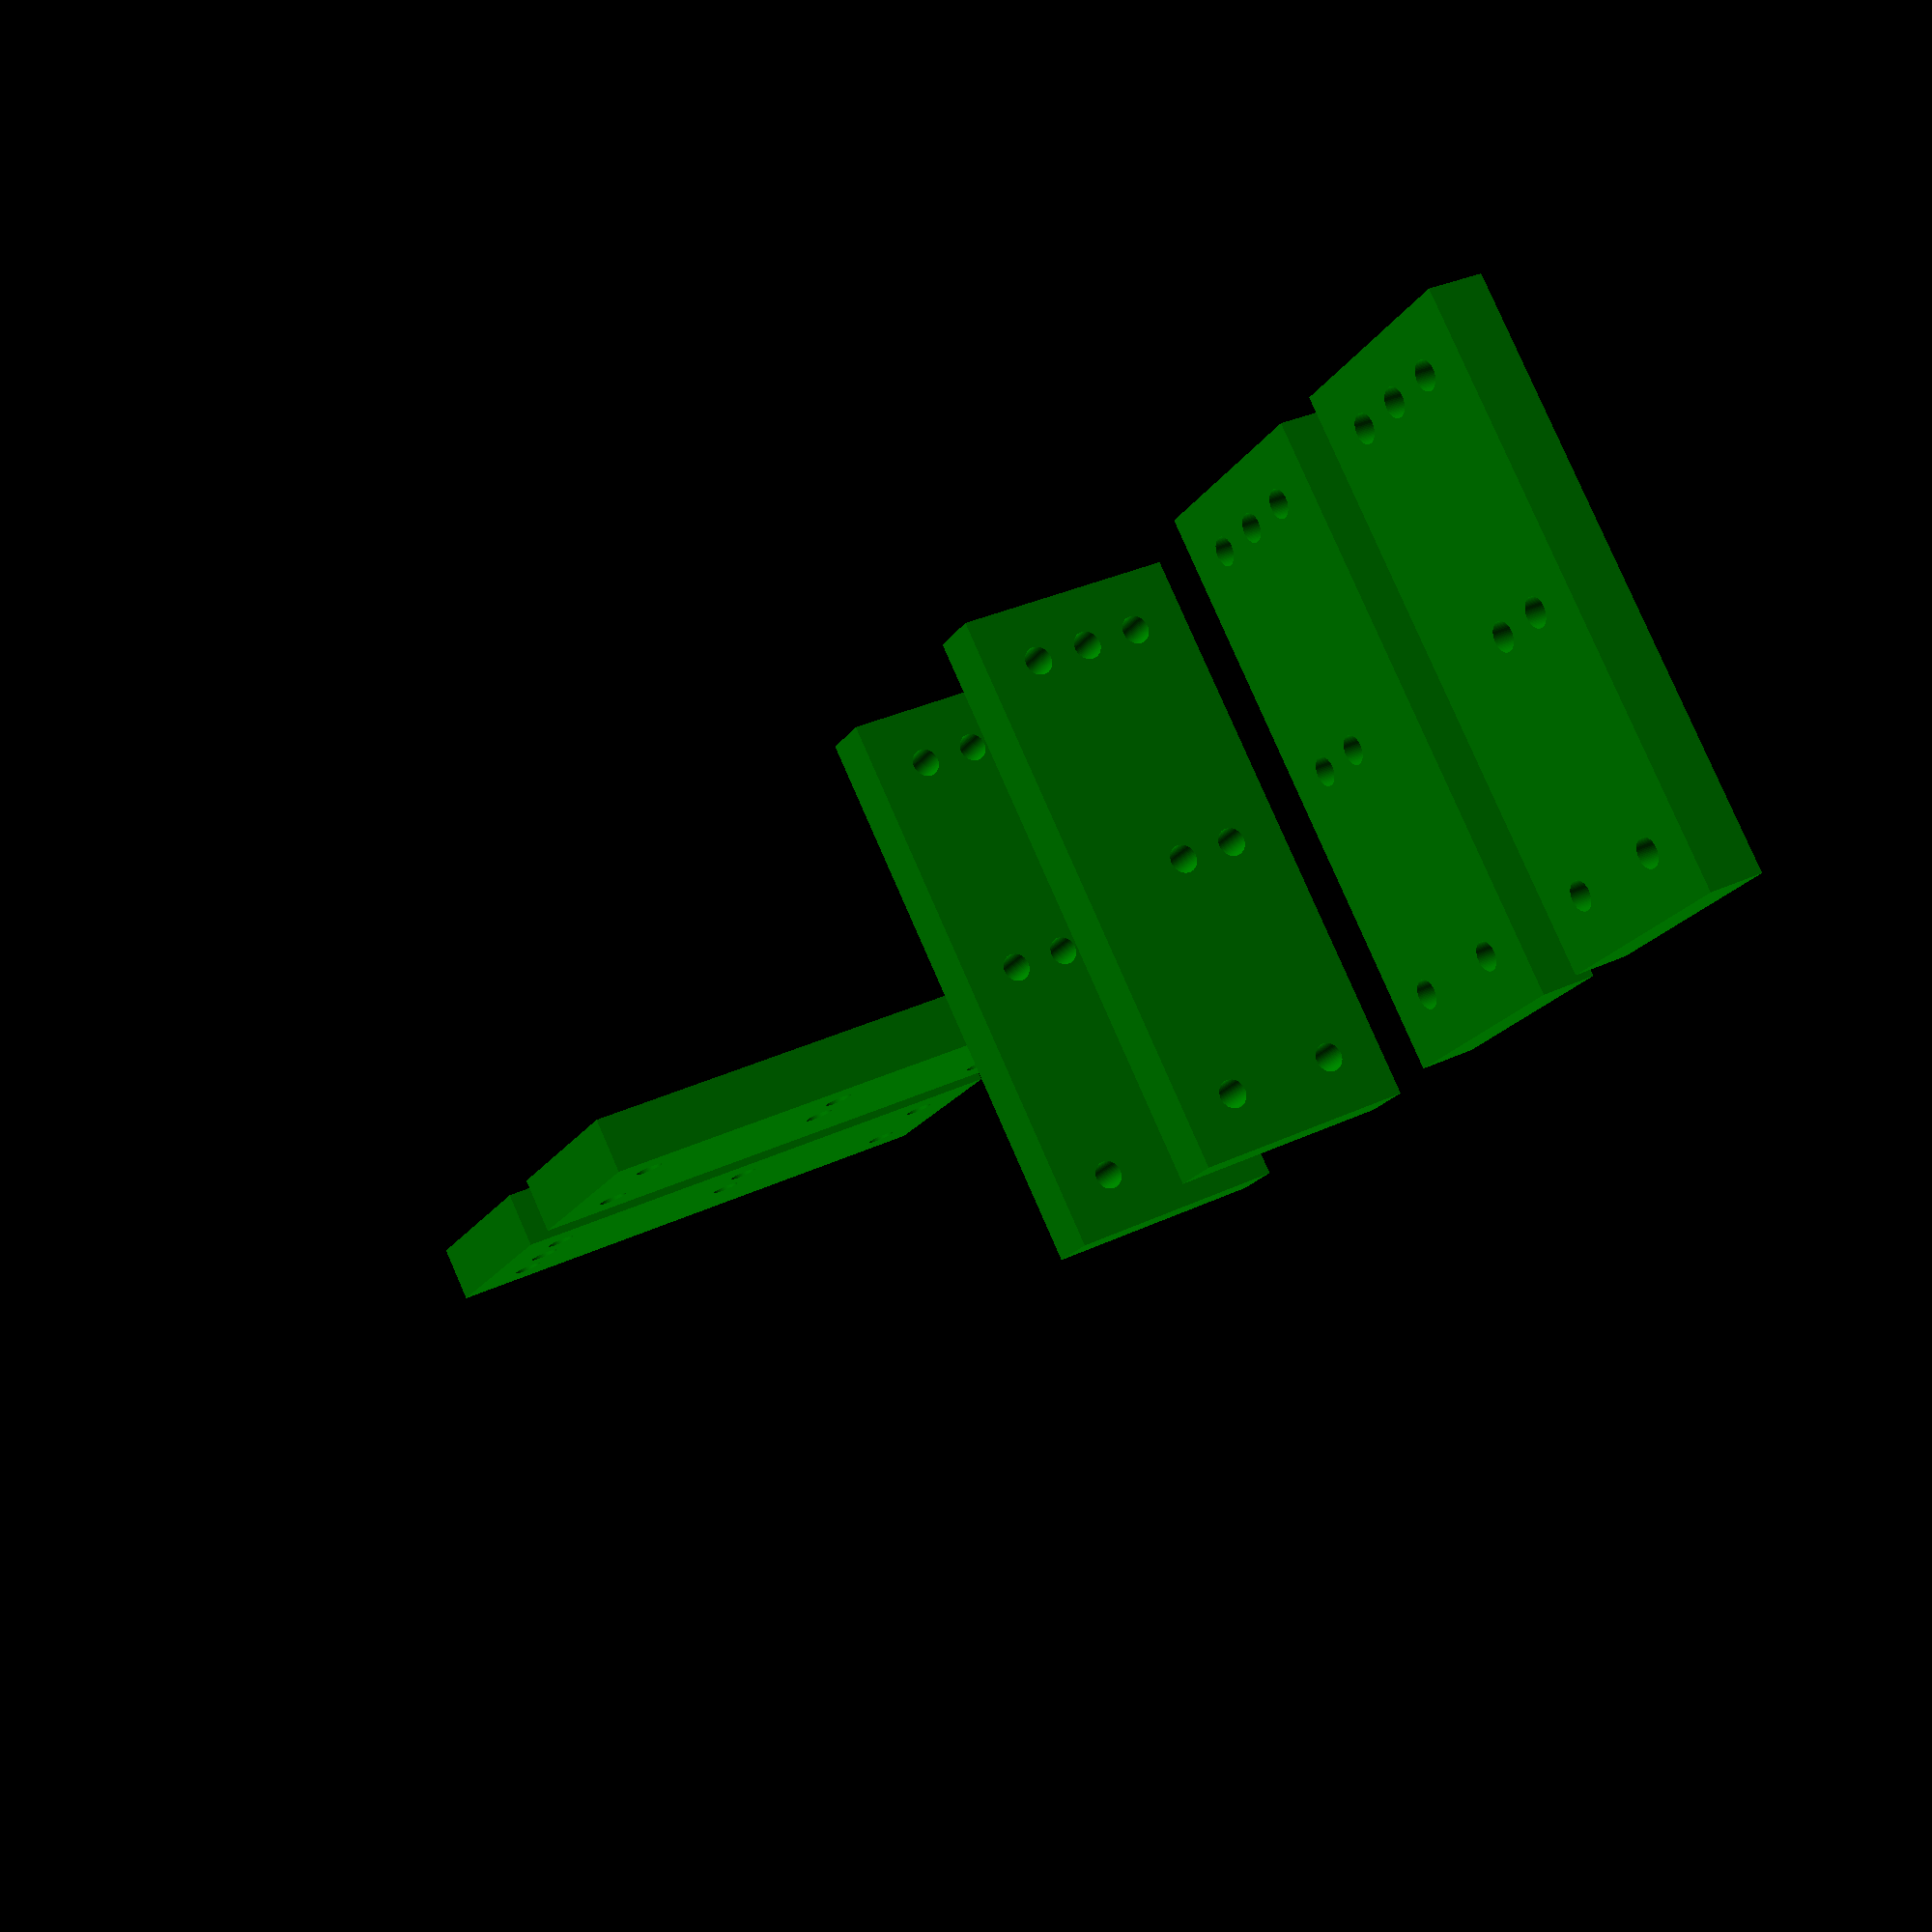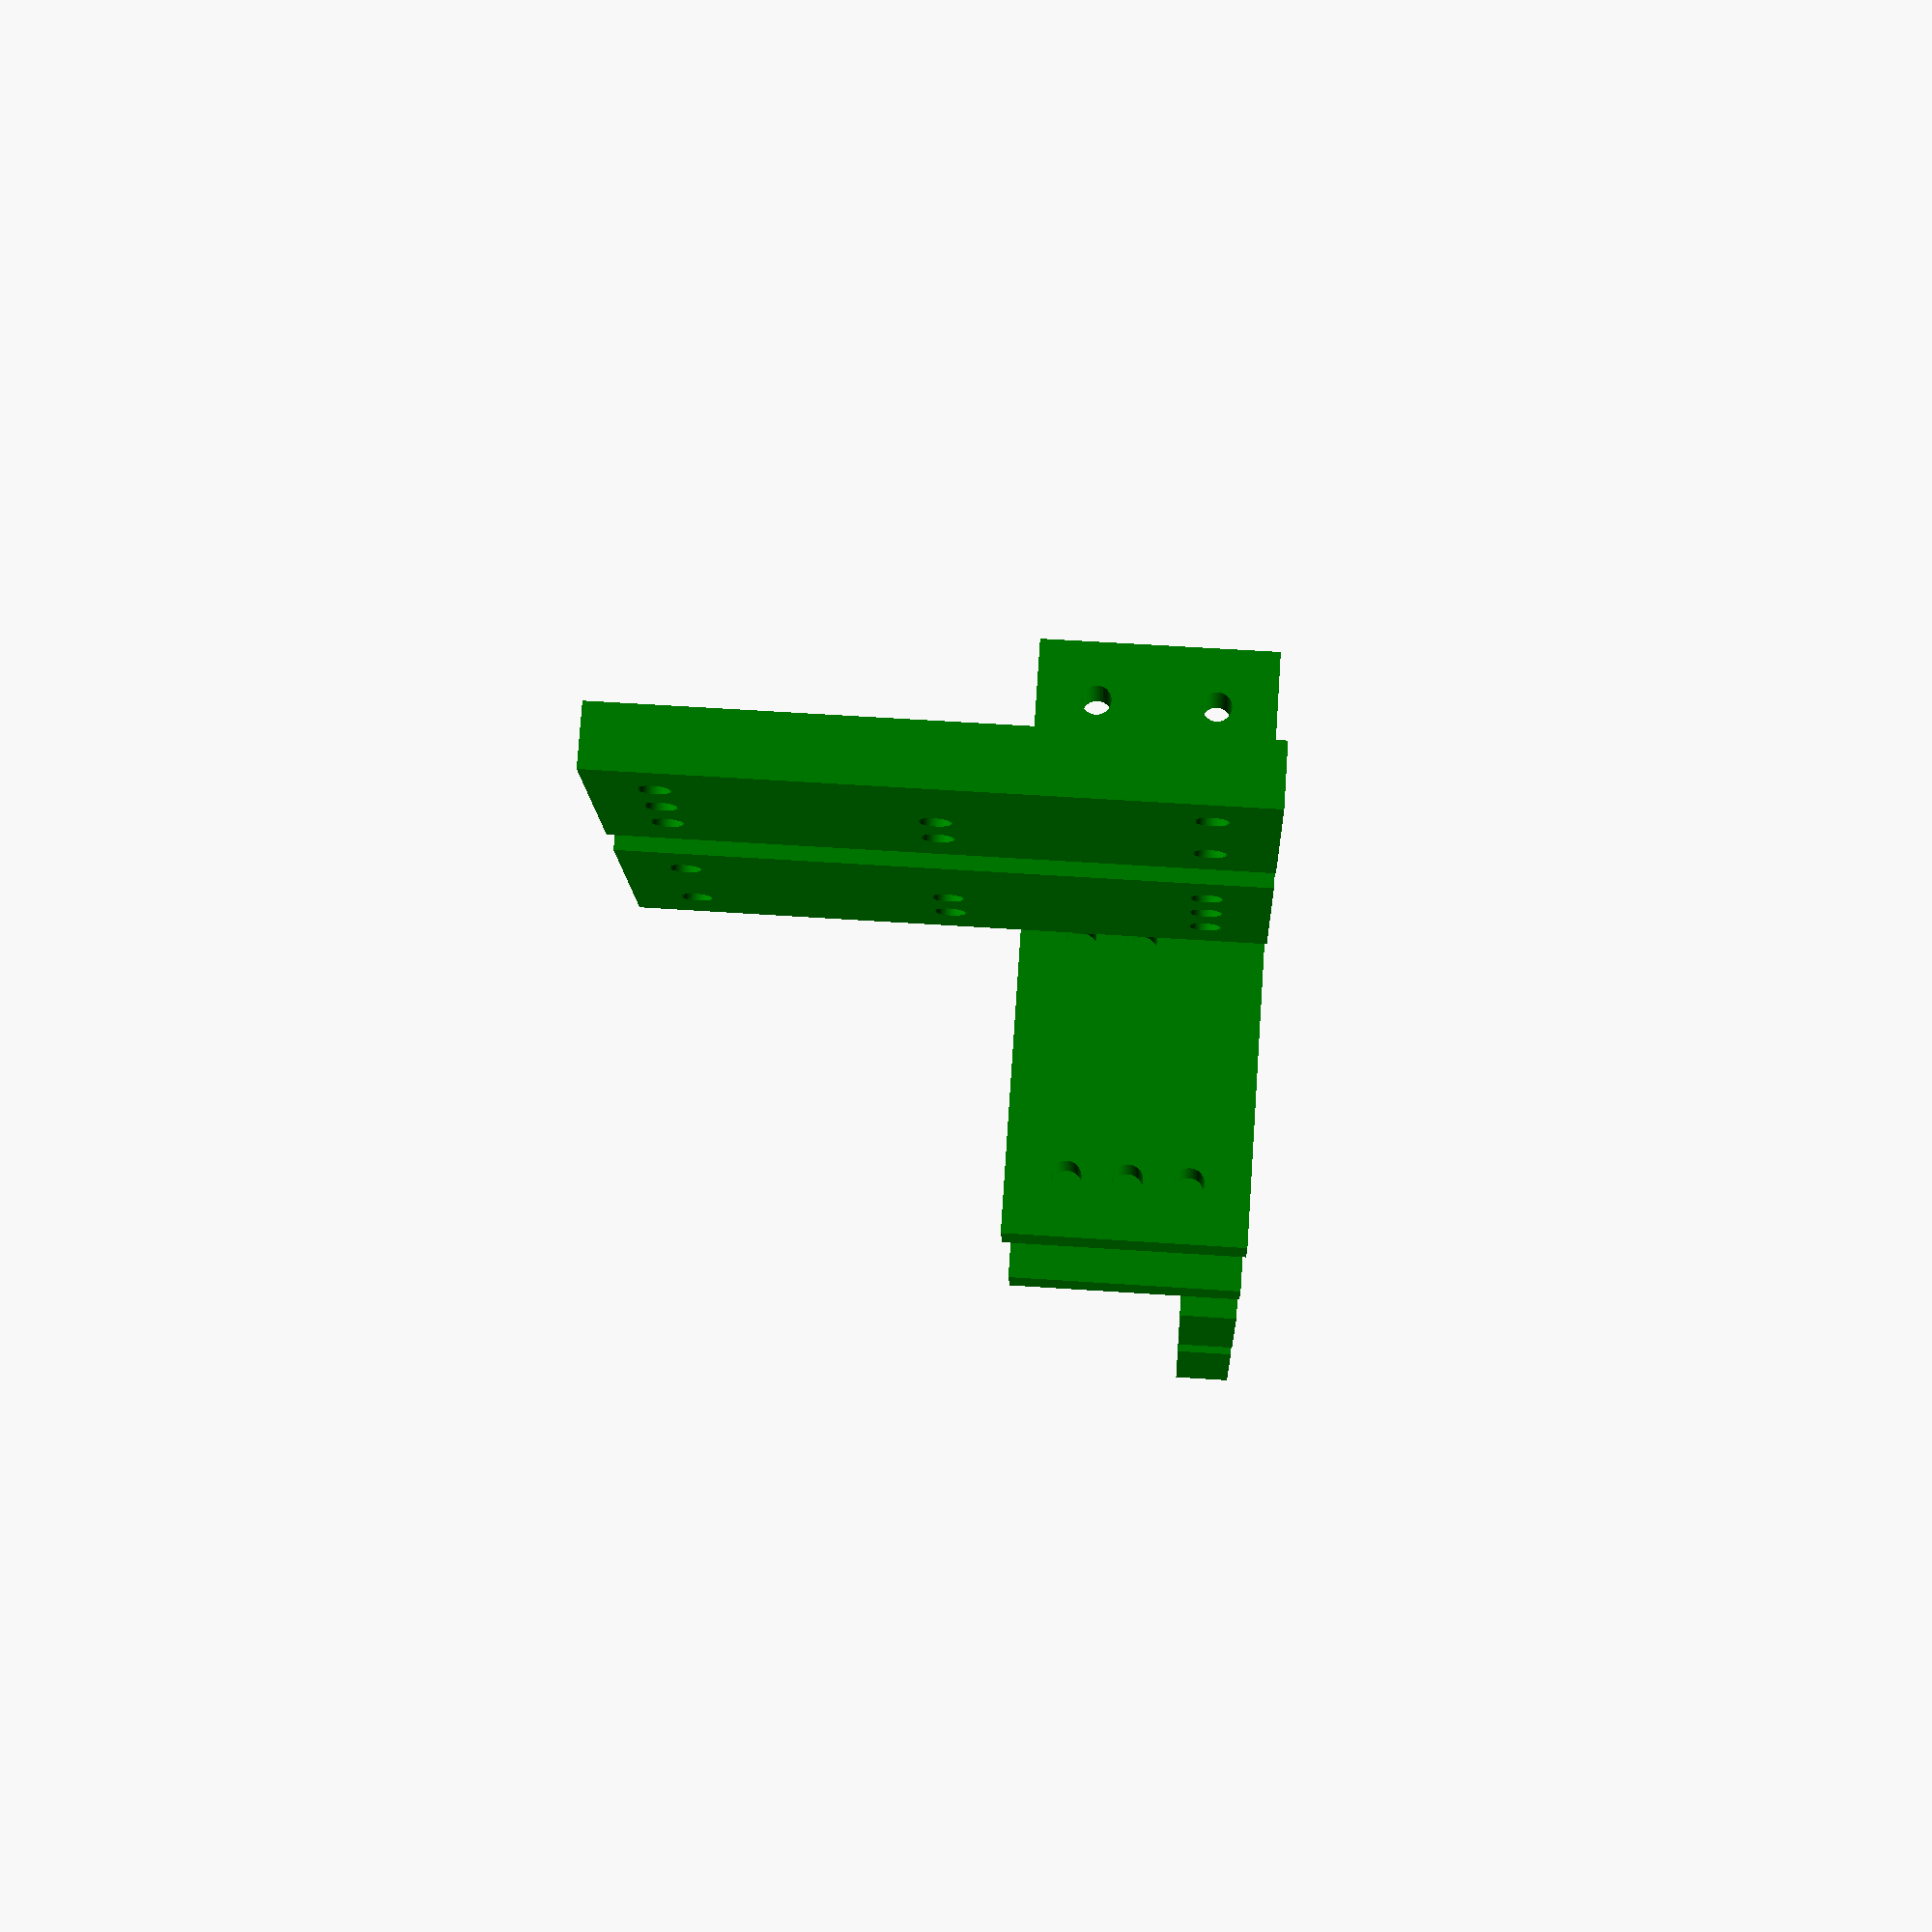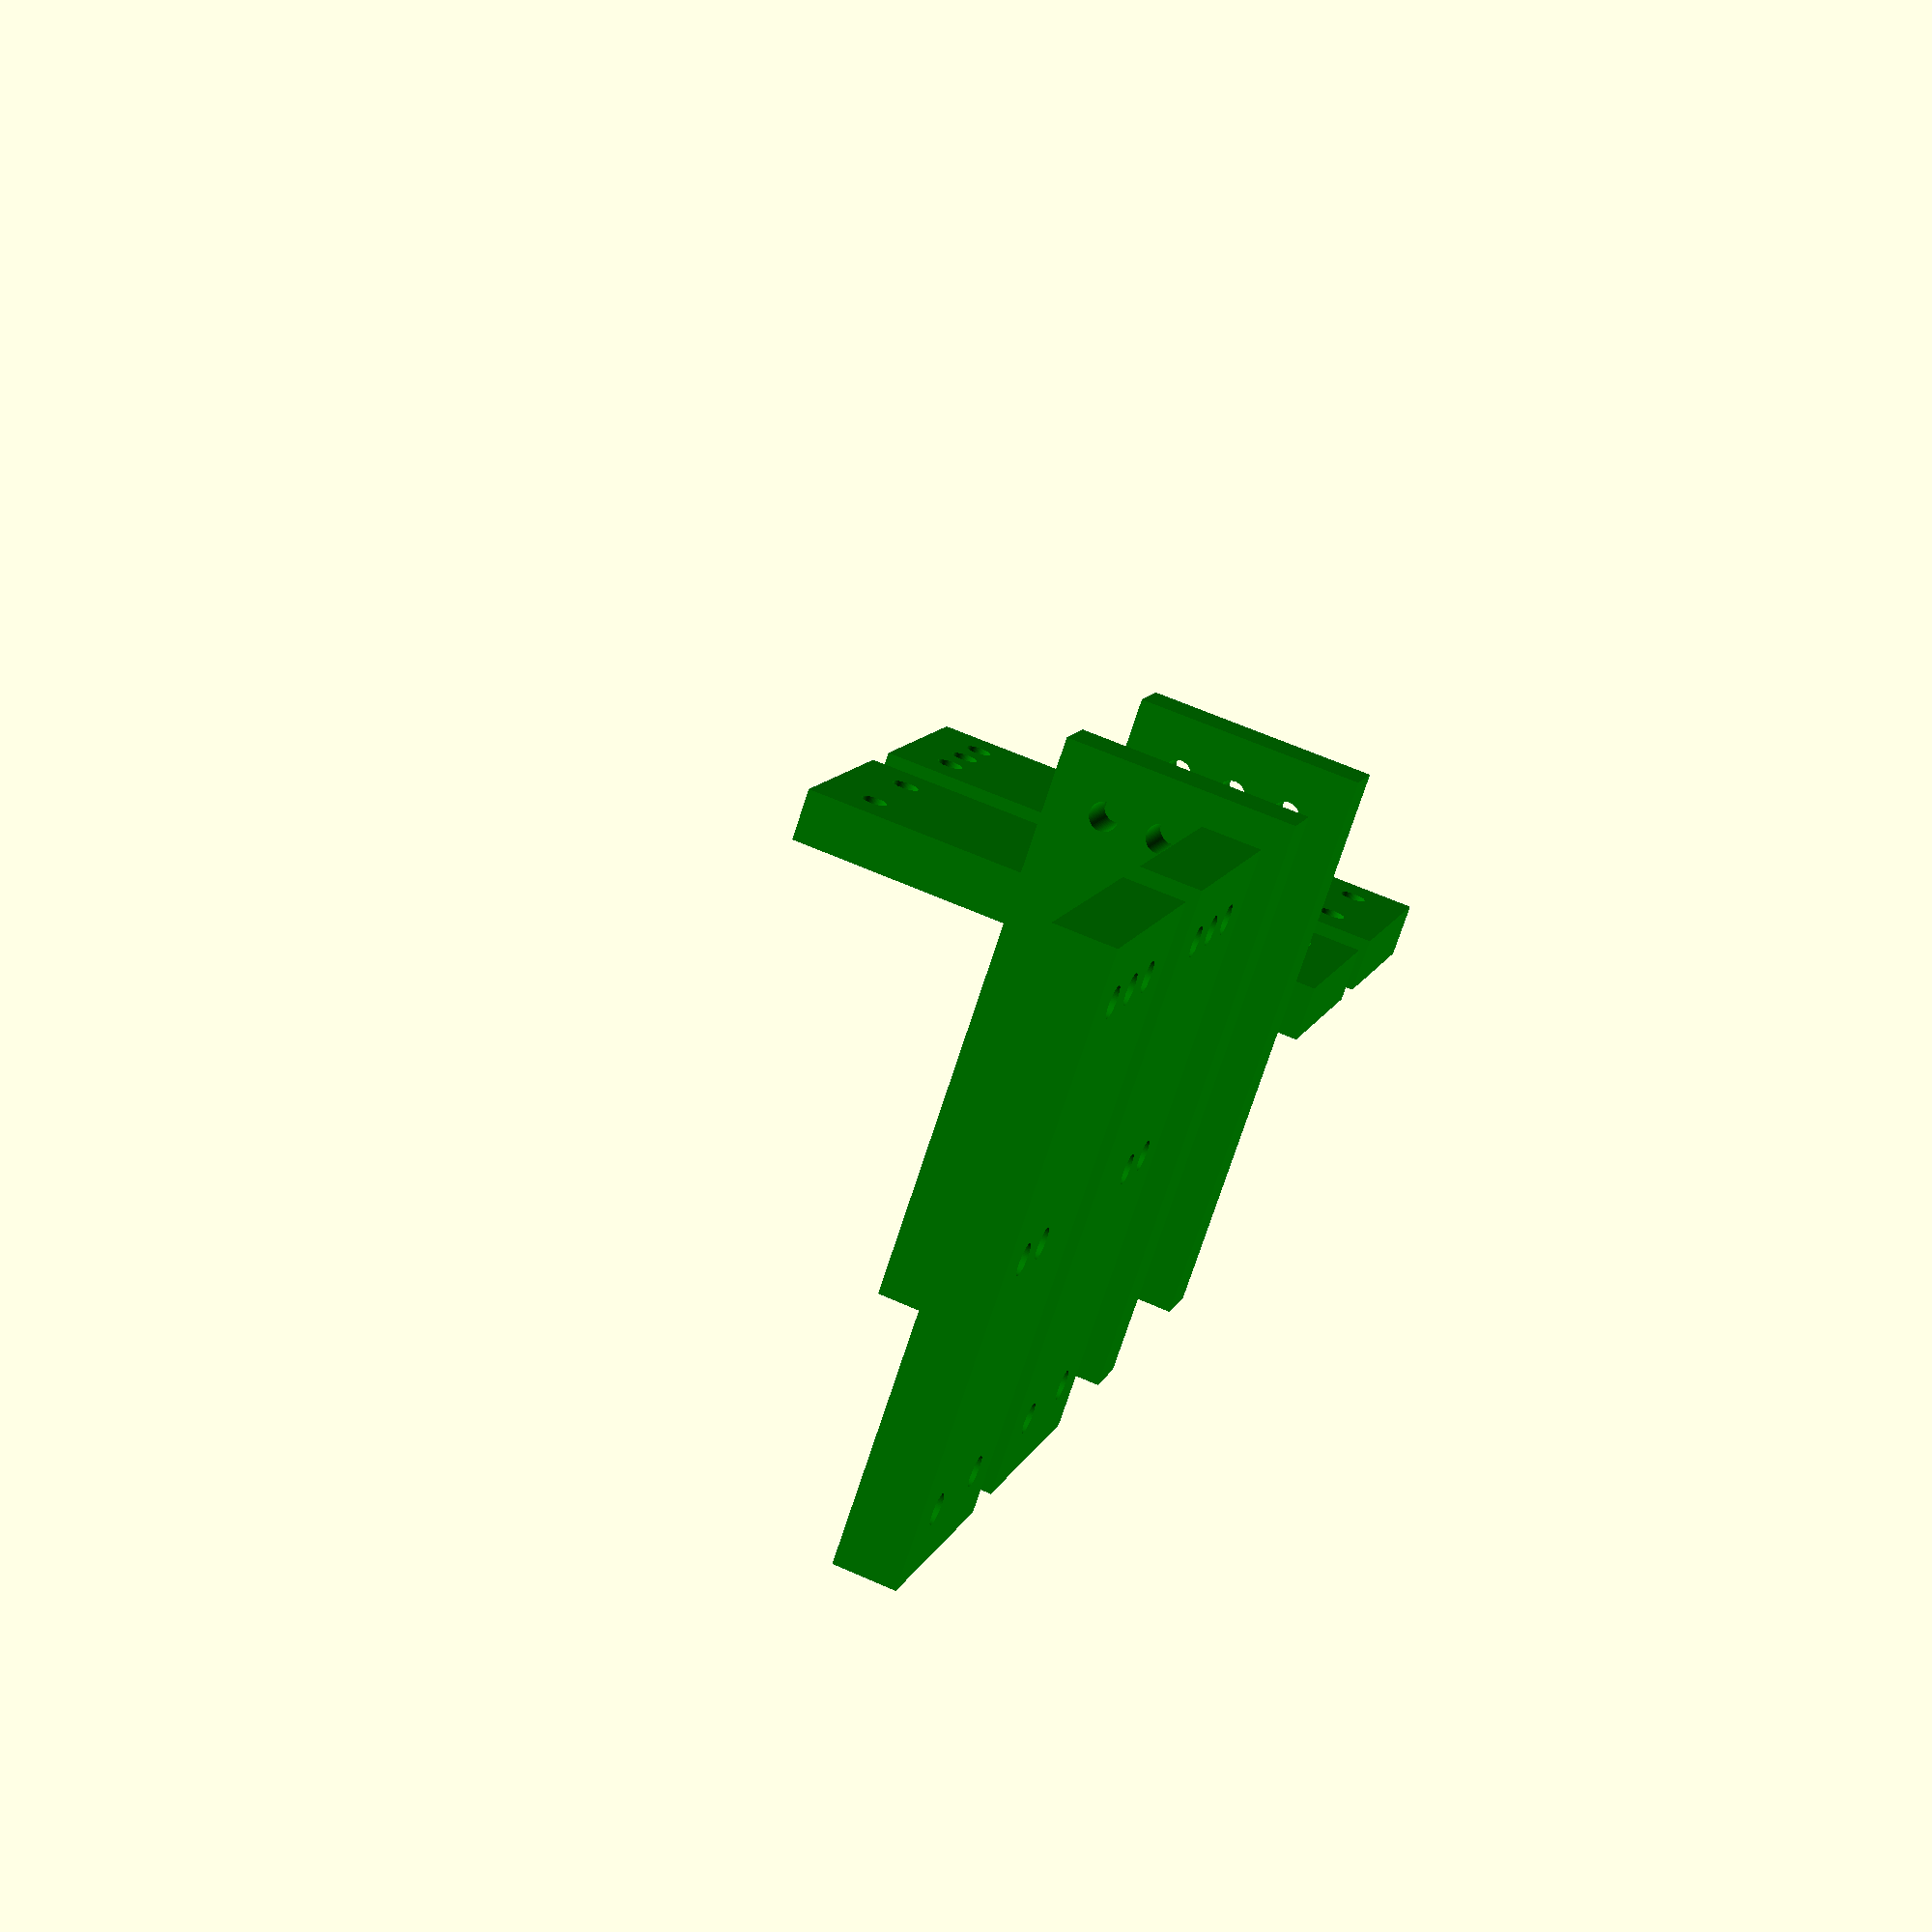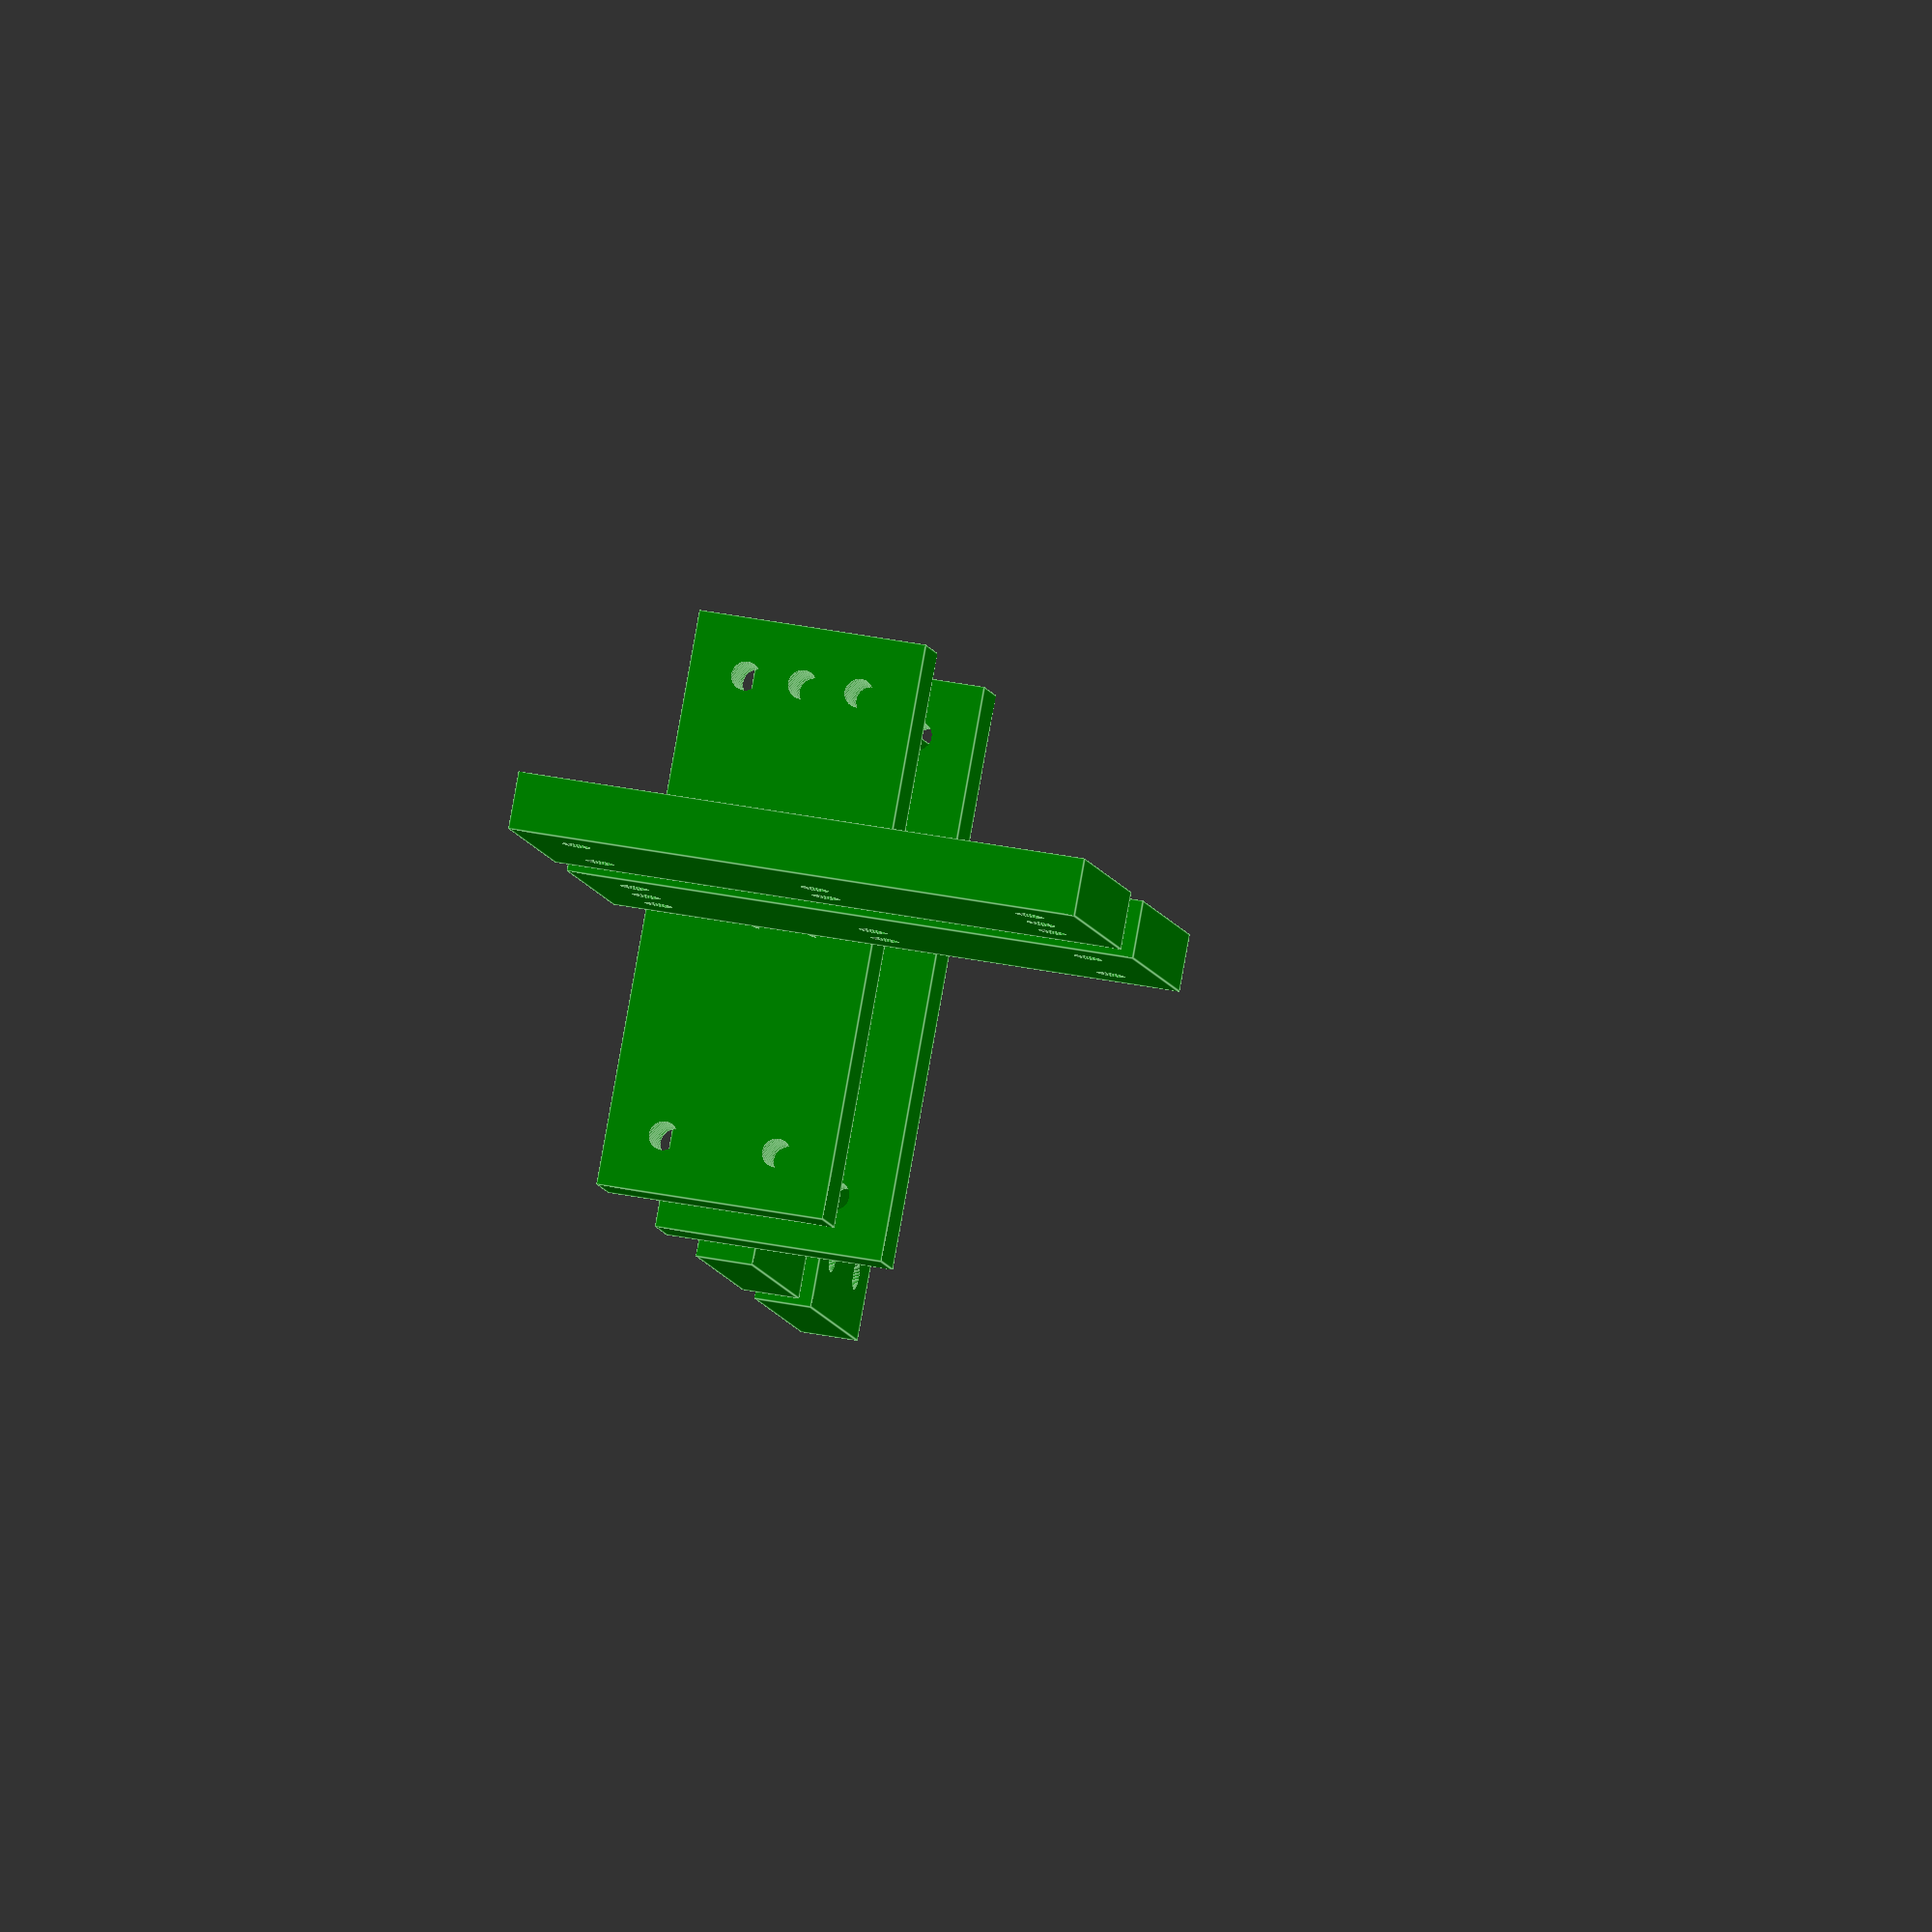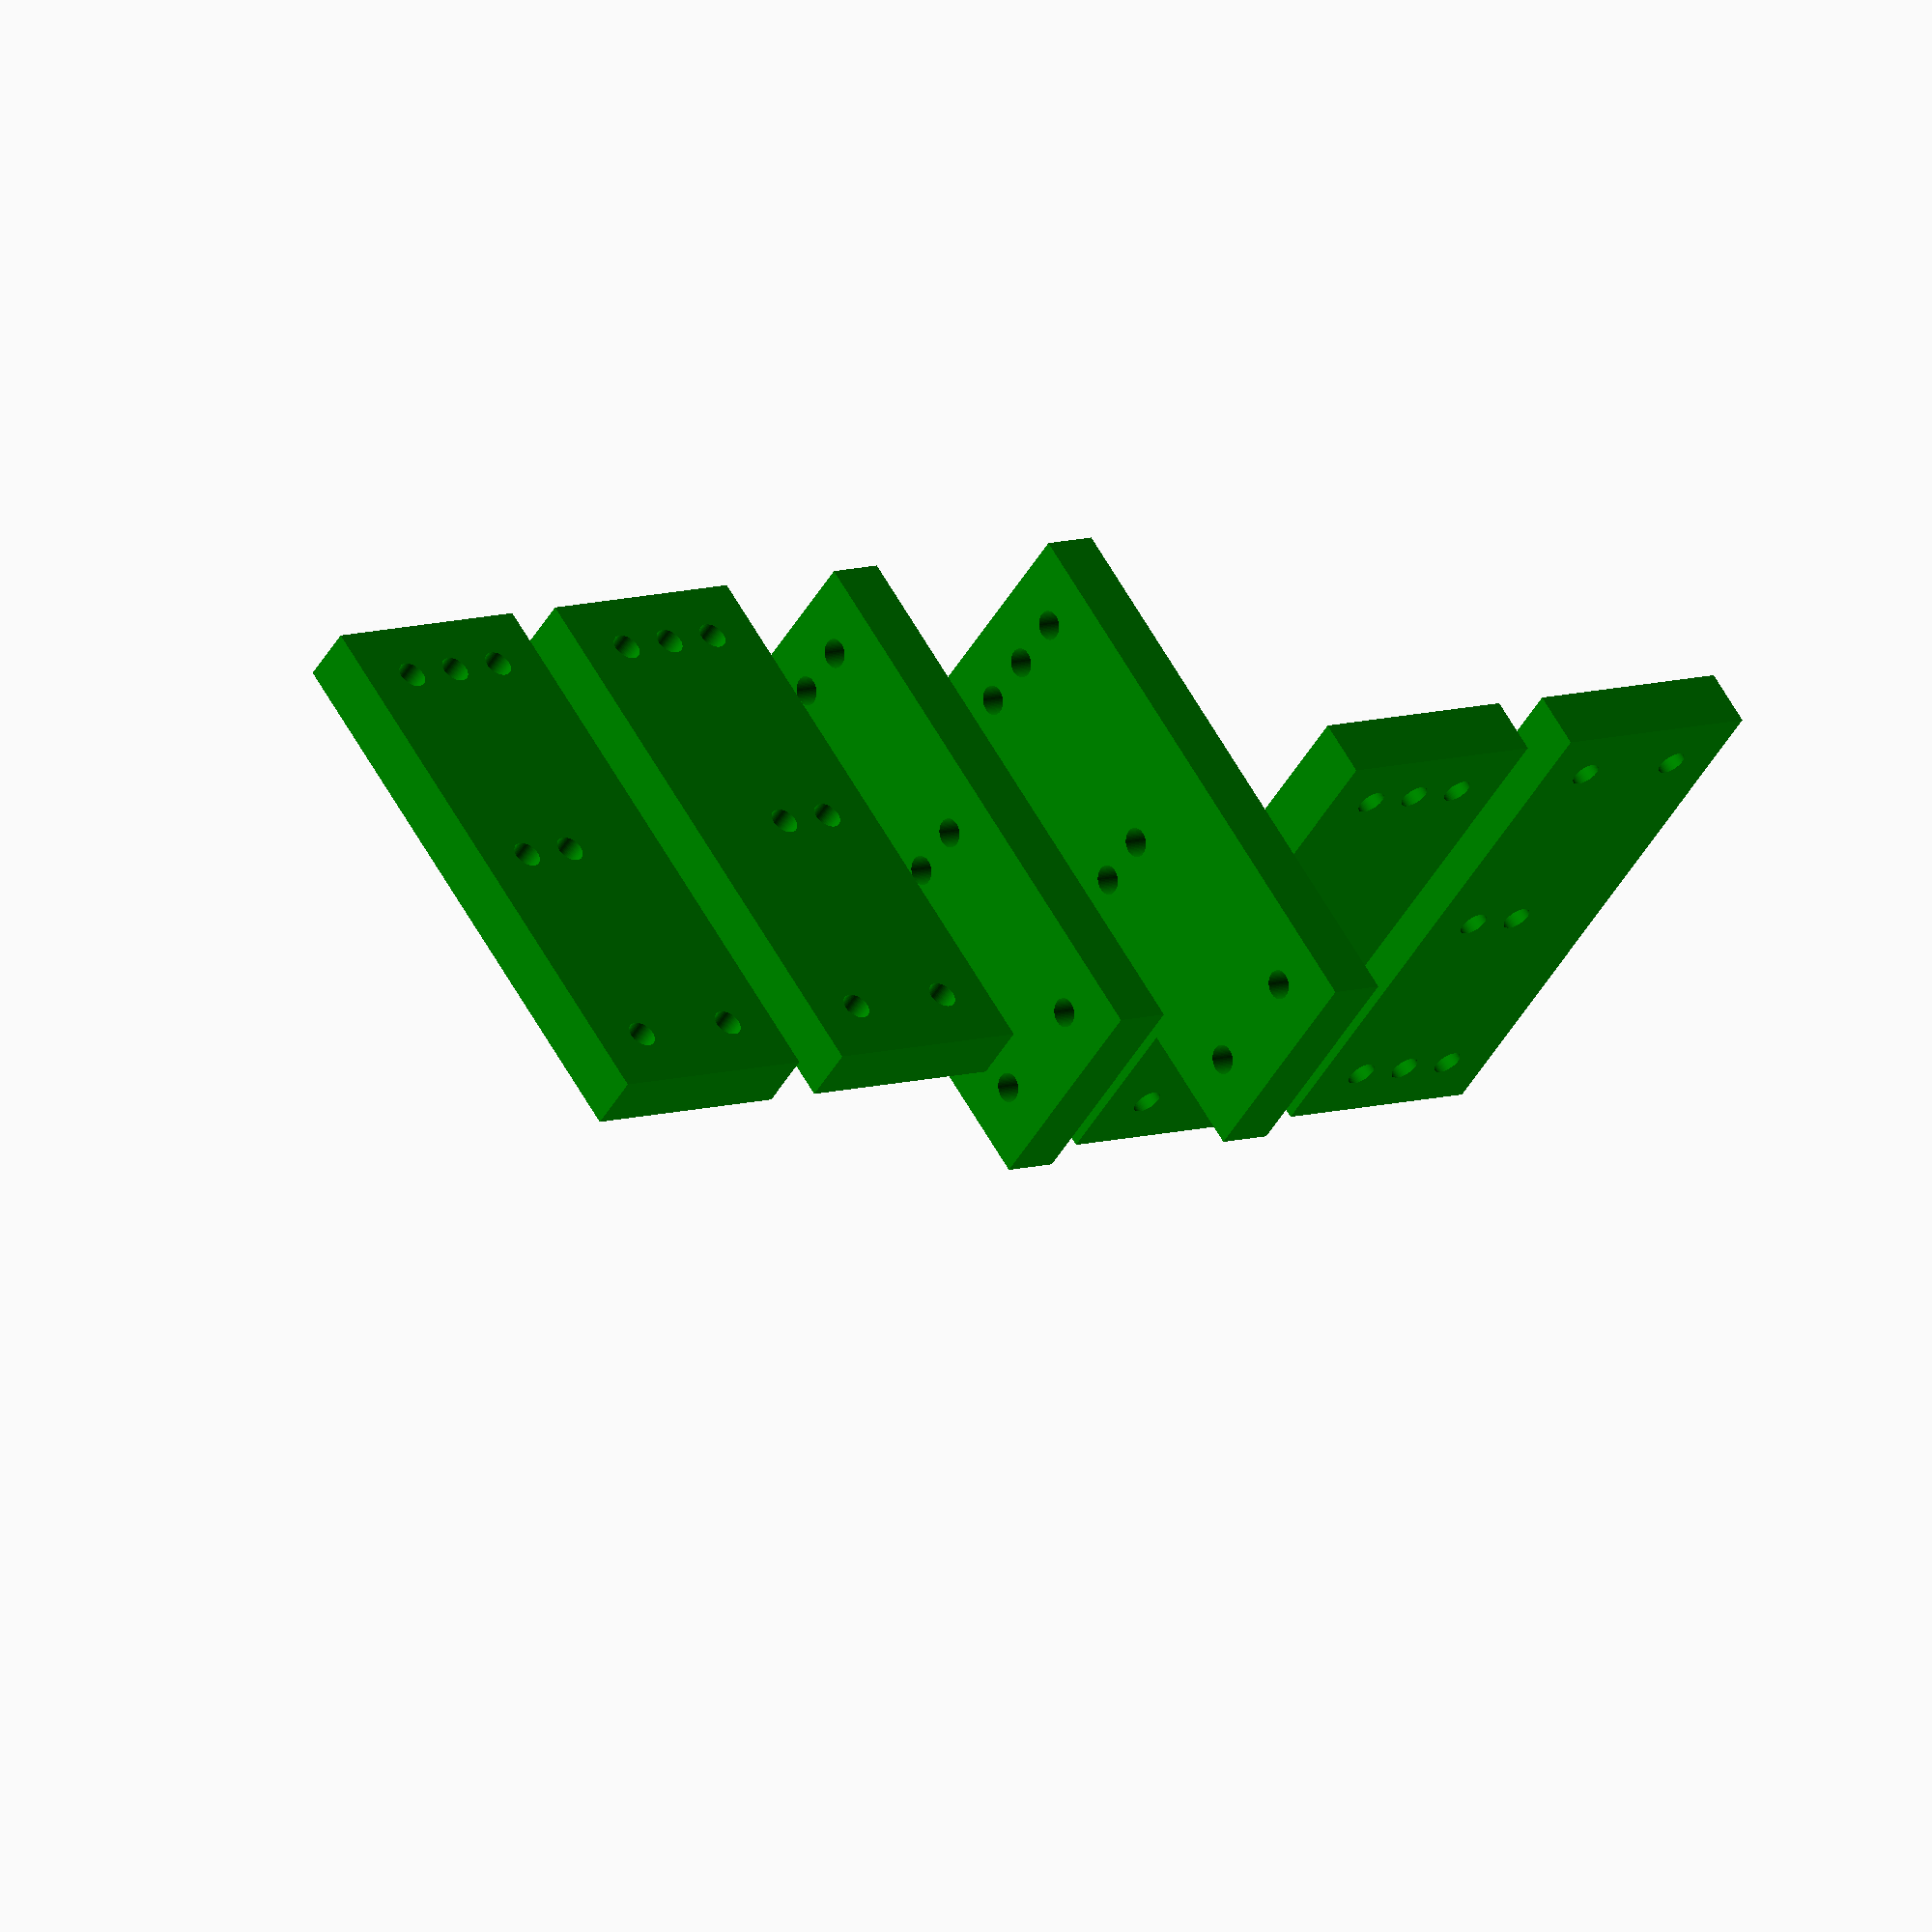
<openscad>
module FlipTestCube(){
  translate([0, 250, 0])union(){
      translate([0, -50, 0])union(){
          translate([0, -50, 0])union(){
              translate([0, -50, 0])union(){
                  translate([0, -50, 0])union(){
                      translate([0, -50, 50])rotate([0, 90, 0])translate([0, 0, -5])difference(){
                              translate([-40, 0, 0])difference(){
                                  translate([40, 10, 0])difference(){
                                      translate([40, -20, 0])difference(){
                                          translate([-80, 0, 0])difference(){
                                              translate([80, 20, 0])difference(){
                                                  translate([-80, 0, 0])difference(){
                                                      translate([-10, -30, 0])cube([100, 40, 10]);
                                                      translate([0, 0, -0.1])cylinder(d=5,h=10.2,$fn=64);
                                                    }

                                                  translate([0, 0, -0.1])cylinder(d=5,h=10.2,$fn=64);
                                                }

                                              translate([0, 0, -0.1])cylinder(d=5,h=10.2,$fn=64);
                                            }

                                          translate([0, 0, -0.1])cylinder(d=5,h=10.2,$fn=64);
                                        }

                                      translate([0, 0, -0.1])cylinder(d=5,h=10.2,$fn=64);
                                    }

                                  translate([0, 0, -0.1])cylinder(d=5,h=10.2,$fn=64);
                                }

                              translate([0, 0, -0.1])cylinder(d=5,h=10.2,$fn=64);
                            }

                      translate([0, 0, 50])rotate([0, 270, 0])translate([0, 0, -5])difference(){
                              translate([-40, 0, 0])difference(){
                                  translate([40, 10, 0])difference(){
                                      translate([40, -20, 0])difference(){
                                          translate([-80, 0, 0])difference(){
                                              translate([80, 20, 0])difference(){
                                                  translate([-80, 0, 0])difference(){
                                                      translate([-10, -30, 0])cube([100, 40, 10]);
                                                      translate([0, 0, -0.1])cylinder(d=5,h=10.2,$fn=64);
                                                    }

                                                  translate([0, 0, -0.1])cylinder(d=5,h=10.2,$fn=64);
                                                }

                                              translate([0, 0, -0.1])cylinder(d=5,h=10.2,$fn=64);
                                            }

                                          translate([0, 0, -0.1])cylinder(d=5,h=10.2,$fn=64);
                                        }

                                      translate([0, 0, -0.1])cylinder(d=5,h=10.2,$fn=64);
                                    }

                                  translate([0, 0, -0.1])cylinder(d=5,h=10.2,$fn=64);
                                }

                              translate([0, 0, -0.1])cylinder(d=5,h=10.2,$fn=64);
                            }

                    }

                  translate([0, 0, 20])rotate([90, 0, 0])translate([0, 0, -5])difference(){
                          translate([-40, 0, 0])difference(){
                              translate([40, 10, 0])difference(){
                                  translate([40, -20, 0])difference(){
                                      translate([-80, 0, 0])difference(){
                                          translate([80, 20, 0])difference(){
                                              translate([-80, 0, 0])difference(){
                                                  translate([-10, -30, 0])cube([100, 40, 10]);
                                                  translate([0, 0, -0.1])cylinder(d=5,h=10.2,$fn=64);
                                                }

                                              translate([0, 0, -0.1])cylinder(d=5,h=10.2,$fn=64);
                                            }

                                          translate([0, 0, -0.1])cylinder(d=5,h=10.2,$fn=64);
                                        }

                                      translate([0, 0, -0.1])cylinder(d=5,h=10.2,$fn=64);
                                    }

                                  translate([0, 0, -0.1])cylinder(d=5,h=10.2,$fn=64);
                                }

                              translate([0, 0, -0.1])cylinder(d=5,h=10.2,$fn=64);
                            }

                          translate([0, 0, -0.1])cylinder(d=5,h=10.2,$fn=64);
                        }

                }

              translate([0, 0, 20])rotate([270, 0, 0])translate([0, 0, -5])difference(){
                      translate([-40, 0, 0])difference(){
                          translate([40, 10, 0])difference(){
                              translate([40, -20, 0])difference(){
                                  translate([-80, 0, 0])difference(){
                                      translate([80, 20, 0])difference(){
                                          translate([-80, 0, 0])difference(){
                                              translate([-10, -30, 0])cube([100, 40, 10]);
                                              translate([0, 0, -0.1])cylinder(d=5,h=10.2,$fn=64);
                                            }

                                          translate([0, 0, -0.1])cylinder(d=5,h=10.2,$fn=64);
                                        }

                                      translate([0, 0, -0.1])cylinder(d=5,h=10.2,$fn=64);
                                    }

                                  translate([0, 0, -0.1])cylinder(d=5,h=10.2,$fn=64);
                                }

                              translate([0, 0, -0.1])cylinder(d=5,h=10.2,$fn=64);
                            }

                          translate([0, 0, -0.1])cylinder(d=5,h=10.2,$fn=64);
                        }

                      translate([0, 0, -0.1])cylinder(d=5,h=10.2,$fn=64);
                    }

            }

          translate([0, 0, 5])rotate([180, 0, 0])translate([0, 0, -5])difference(){
                  translate([-40, 0, 0])difference(){
                      translate([40, 10, 0])difference(){
                          translate([40, -20, 0])difference(){
                              translate([-80, 0, 0])difference(){
                                  translate([80, 20, 0])difference(){
                                      translate([-80, 0, 0])difference(){
                                          translate([-10, -30, 0])cube([100, 40, 10]);
                                          translate([0, 0, -0.1])cylinder(d=5,h=10.2,$fn=64);
                                        }

                                      translate([0, 0, -0.1])cylinder(d=5,h=10.2,$fn=64);
                                    }

                                  translate([0, 0, -0.1])cylinder(d=5,h=10.2,$fn=64);
                                }

                              translate([0, 0, -0.1])cylinder(d=5,h=10.2,$fn=64);
                            }

                          translate([0, 0, -0.1])cylinder(d=5,h=10.2,$fn=64);
                        }

                      translate([0, 0, -0.1])cylinder(d=5,h=10.2,$fn=64);
                    }

                  translate([0, 0, -0.1])cylinder(d=5,h=10.2,$fn=64);
                }

        }

      difference(){
        translate([-40, 0, 0])difference(){
            translate([40, 10, 0])difference(){
                translate([40, -20, 0])difference(){
                    translate([-80, 0, 0])difference(){
                        translate([80, 20, 0])difference(){
                            translate([-80, 0, 0])difference(){
                                translate([-10, -30, 0])cube([100, 40, 10]);
                                translate([0, 0, -0.1])cylinder(d=5,h=10.2,$fn=64);
                              }

                            translate([0, 0, -0.1])cylinder(d=5,h=10.2,$fn=64);
                          }

                        translate([0, 0, -0.1])cylinder(d=5,h=10.2,$fn=64);
                      }

                    translate([0, 0, -0.1])cylinder(d=5,h=10.2,$fn=64);
                  }

                translate([0, 0, -0.1])cylinder(d=5,h=10.2,$fn=64);
              }

            translate([0, 0, -0.1])cylinder(d=5,h=10.2,$fn=64);
          }

        translate([0, 0, -0.1])cylinder(d=5,h=10.2,$fn=64);
      }

    }
}
$fn=64;
color("green")FlipTestCube();

</openscad>
<views>
elev=328.1 azim=44.0 roll=56.2 proj=p view=wireframe
elev=308.3 azim=206.5 roll=94.3 proj=p view=wireframe
elev=118.7 azim=221.8 roll=65.5 proj=p view=wireframe
elev=326.0 azim=131.4 roll=285.4 proj=o view=edges
elev=226.5 azim=303.8 roll=28.5 proj=o view=wireframe
</views>
